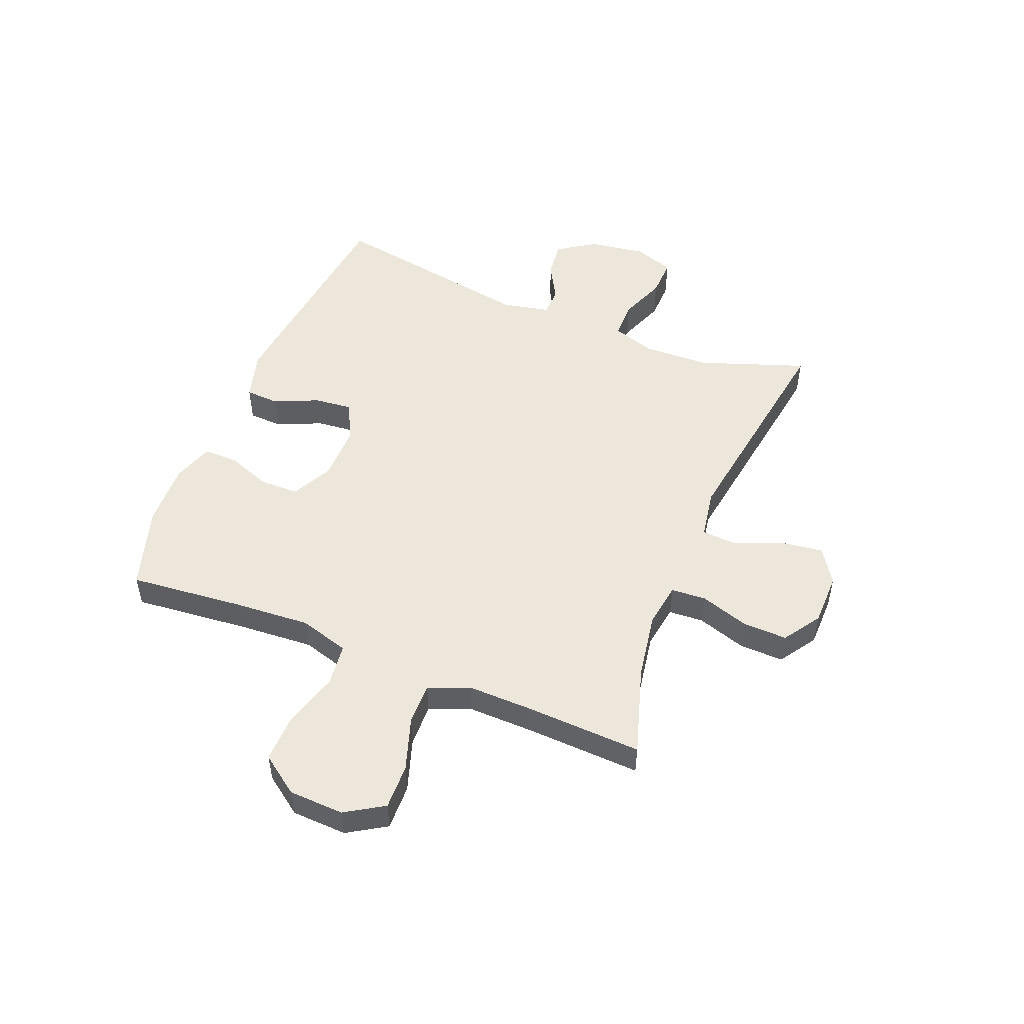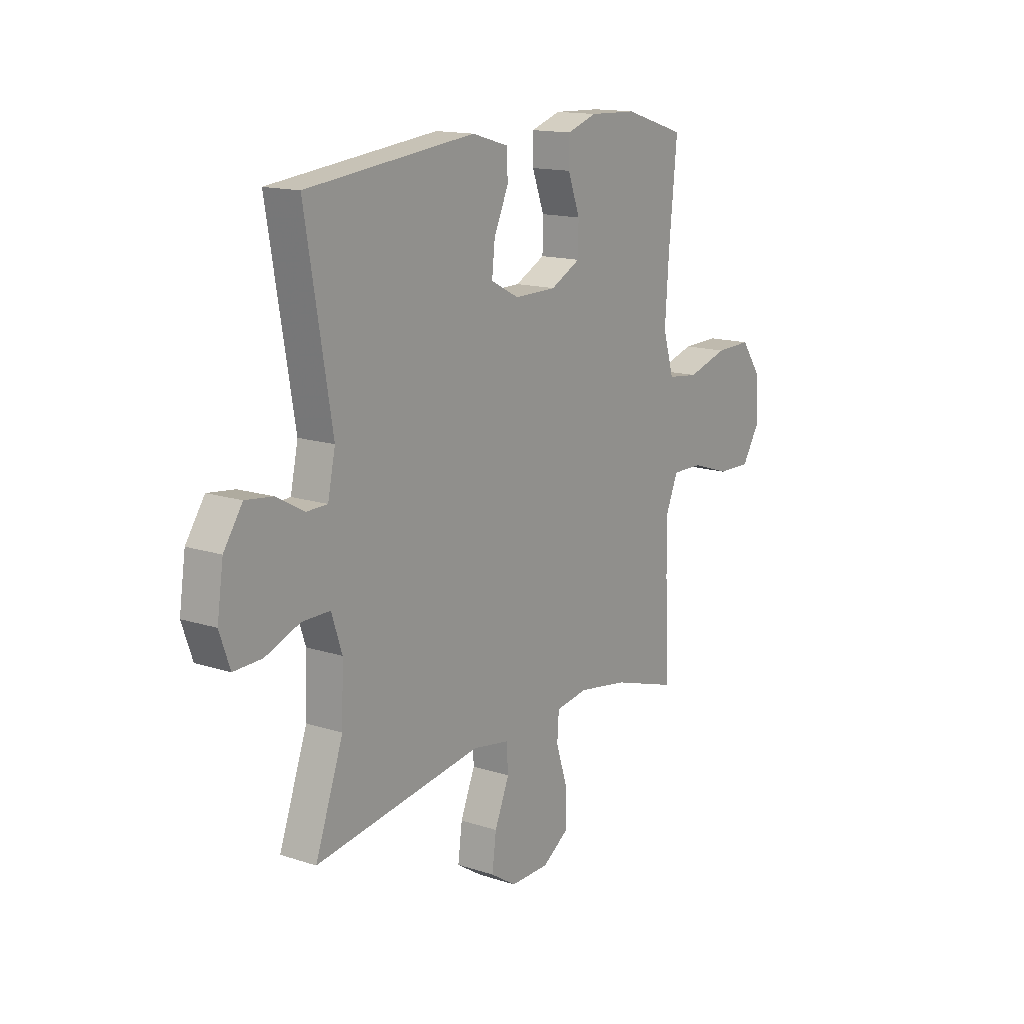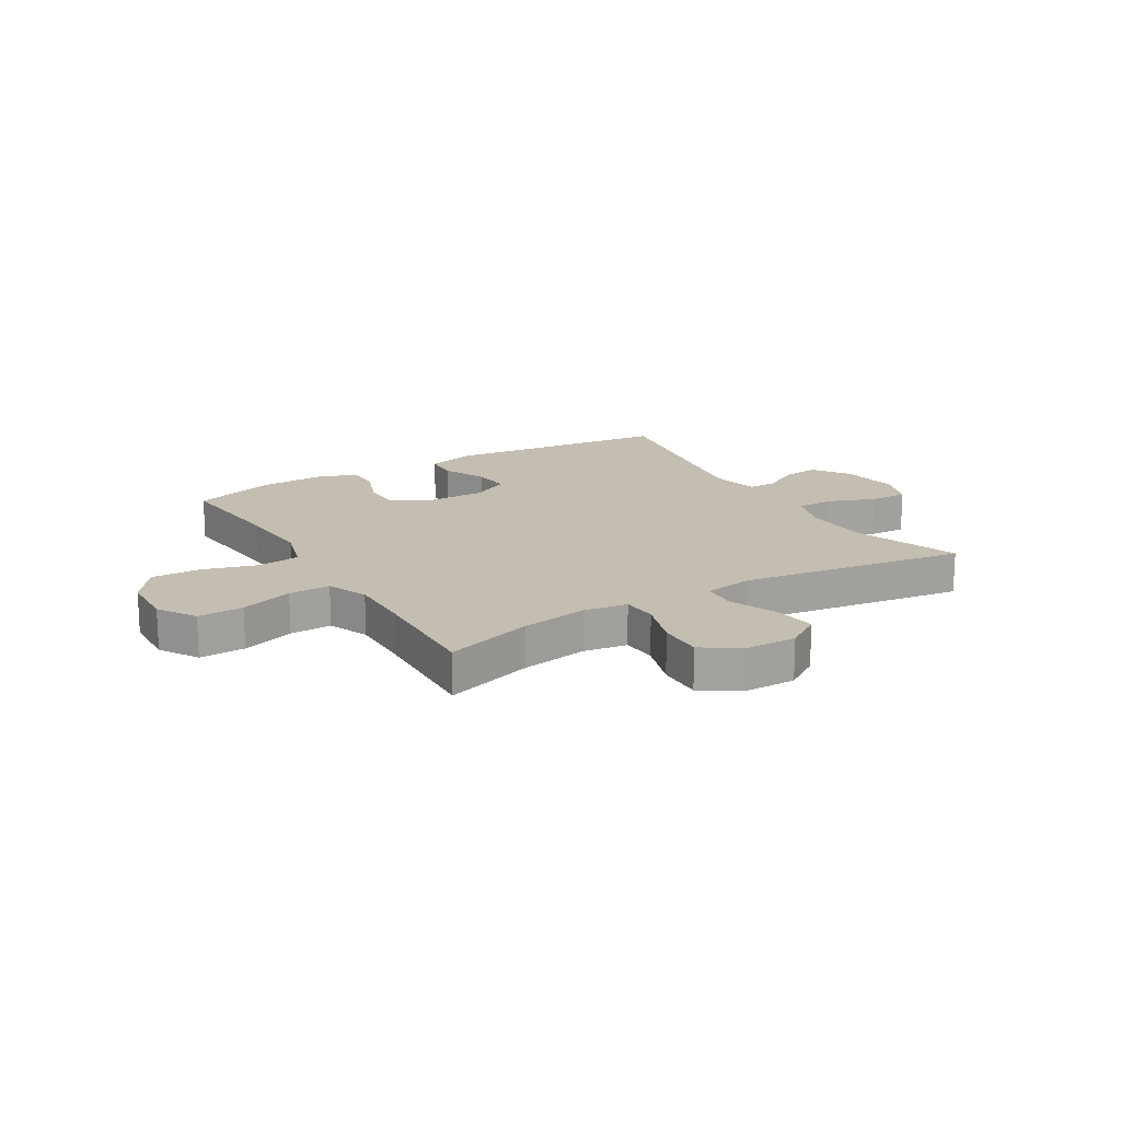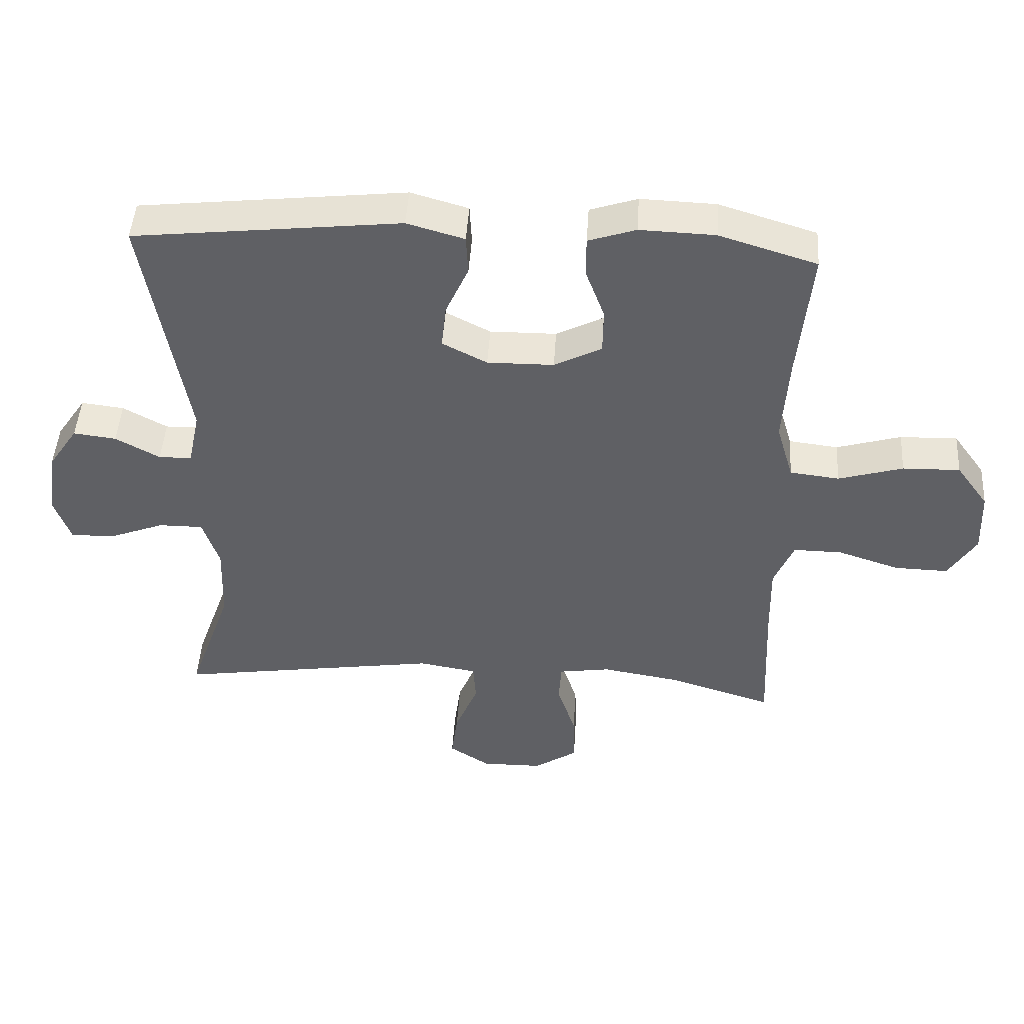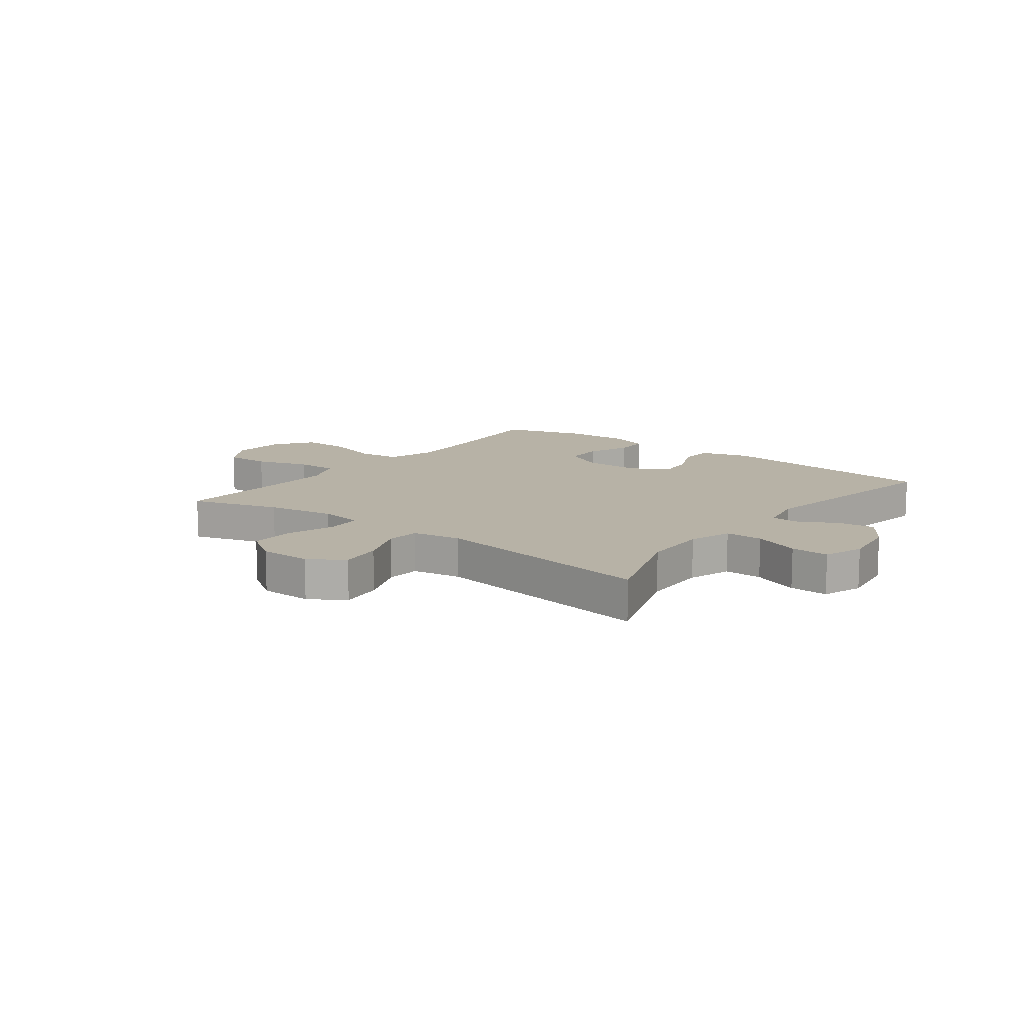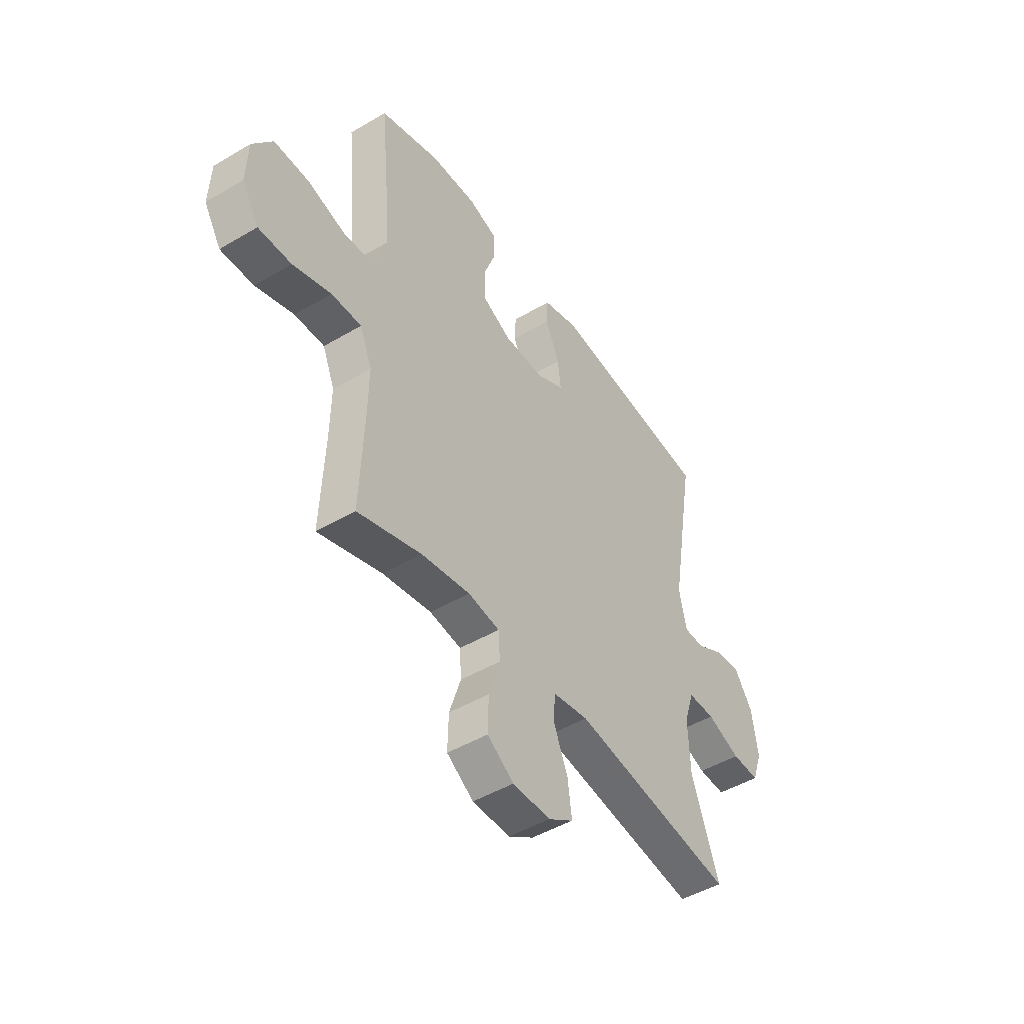
<metadata>
{"format":"obj","ext":"obj","renderer":"f3d","projection":"perspective","resolution":1024,"background":"white","views":[{"elev":50.9,"azim":112.0,"up":"+Y"},{"elev":14.8,"azim":-55.0,"up":"+Z"},{"elev":17.2,"azim":149.0,"up":"+Y"},{"elev":46.5,"azim":3.6,"up":"+Z"},{"elev":12.4,"azim":-142.5,"up":"+Y"},{"elev":-47.2,"azim":123.8,"up":"+Z"}]}
</metadata>
<code>
v 0.5 0.07 0.5
v 0.48 0.07 0.295
v 0.471 0.07 0.161
v 0.497 0.07 0.073
v 0.572 0.07 0.064
v 0.67 0.07 0.093
v 0.757 0.07 0.095
v 0.806 0.07 0.027
v 0.81 0.07 -0.071
v 0.768 0.07 -0.139
v 0.687 0.07 -0.137
v 0.593 0.07 -0.106
v 0.519 0.07 -0.105
v 0.489 0.07 -0.177
v 0.491 0.07 -0.291
v 0.5 0.07 -0.5
v 0.343 0.07 -0.451
v 0.223 0.07 -0.431
v 0.145 0.07 -0.443
v 0.141 0.07 -0.505
v 0.169 0.07 -0.592
v 0.171 0.07 -0.671
v 0.105 0.07 -0.715
v 0.012 0.07 -0.716
v -0.05 0.07 -0.676
v -0.04 0.07 -0.6
v -0.005 0.07 -0.515
v -0.009 0.07 -0.454
v -0.097 0.07 -0.439
v -0.5 0.07 -0.5
v -0.433 0.07 -0.311
v -0.429 0.07 -0.192
v -0.454 0.07 -0.116
v -0.521 0.07 -0.116
v -0.604 0.07 -0.148
v -0.672 0.07 -0.15
v -0.697 0.07 -0.079
v -0.682 0.07 0.022
v -0.637 0.07 0.089
v -0.572 0.07 0.081
v -0.505 0.07 0.044
v -0.455 0.07 0.045
v -0.437 0.07 0.13
v -0.5 0.07 0.5
v -0.095 0.07 0.545
v -0.008 0.07 0.52
v -0.005 0.07 0.46
v -0.04 0.07 0.382
v -0.047 0.07 0.315
v 0.021 0.07 0.28
v 0.122 0.07 0.281
v 0.194 0.07 0.318
v 0.195 0.07 0.387
v 0.166 0.07 0.465
v 0.166 0.07 0.526
v 0.238 0.07 0.55
v 0.352 0.07 0.546
v 0.5 0 0.5
v 0.48 0 0.295
v 0.471 0 0.161
v 0.497 0 0.073
v 0.572 0 0.064
v 0.67 0 0.093
v 0.757 0 0.095
v 0.806 0 0.027
v 0.81 0 -0.071
v 0.768 0 -0.139
v 0.687 0 -0.137
v 0.593 0 -0.106
v 0.519 0 -0.105
v 0.489 0 -0.177
v 0.491 0 -0.291
v 0.5 0 -0.5
v 0.343 0 -0.451
v 0.223 0 -0.431
v 0.145 0 -0.443
v 0.141 0 -0.505
v 0.169 0 -0.592
v 0.171 0 -0.671
v 0.105 0 -0.715
v 0.012 0 -0.716
v -0.05 0 -0.676
v -0.04 0 -0.6
v -0.005 0 -0.515
v -0.009 0 -0.454
v -0.097 0 -0.439
v -0.5 0 -0.5
v -0.433 0 -0.311
v -0.429 0 -0.192
v -0.454 0 -0.116
v -0.521 0 -0.116
v -0.604 0 -0.148
v -0.672 0 -0.15
v -0.697 0 -0.079
v -0.682 0 0.022
v -0.637 0 0.089
v -0.572 0 0.081
v -0.505 0 0.044
v -0.455 0 0.045
v -0.437 0 0.13
v -0.5 0 0.5
v -0.095 0 0.545
v -0.008 0 0.52
v -0.005 0 0.46
v -0.04 0 0.382
v -0.047 0 0.315
v 0.021 0 0.28
v 0.122 0 0.281
v 0.194 0 0.318
v 0.195 0 0.387
v 0.166 0 0.465
v 0.166 0 0.526
v 0.238 0 0.55
v 0.352 0 0.546
f 57 1 2
f 56 57 2
f 55 56 2
f 54 55 2
f 53 54 2
f 52 53 2 3
f 51 52 3 4
f 50 51 4
f 46 47 48
f 45 46 48
f 44 45 48
f 43 44 48
f 42 43 48 49
f 39 40 41
f 38 39 41
f 37 38 41
f 36 37 41
f 35 36 41
f 34 35 41
f 33 34 41 42
f 42 49 50
f 33 42 50
f 32 33 50
f 29 30 31
f 32 50 4
f 31 32 4
f 29 31 4
f 28 29 4
f 25 26 27
f 24 25 27
f 23 24 27
f 22 23 27
f 21 22 27
f 20 21 27
f 15 16 17
f 14 15 17 18
f 13 14 18 19
f 10 11 12
f 9 10 12
f 8 9 12
f 7 8 12
f 6 7 12
f 5 6 12
f 5 12 13
f 4 5 13 19
f 19 20 27 28
f 4 19 28
f 59 58 114
f 59 114 113
f 59 113 112
f 59 112 111
f 59 111 110
f 60 59 110 109
f 61 60 109 108
f 61 108 107
f 105 104 103
f 105 103 102
f 105 102 101
f 105 101 100
f 106 105 100 99
f 98 97 96
f 98 96 95
f 98 95 94
f 98 94 93
f 98 93 92
f 98 92 91
f 99 98 91 90
f 107 106 99
f 107 99 90
f 107 90 89
f 88 87 86
f 61 107 89
f 61 89 88
f 61 88 86
f 61 86 85
f 84 83 82
f 84 82 81
f 84 81 80
f 84 80 79
f 84 79 78
f 84 78 77
f 74 73 72
f 75 74 72 71
f 76 75 71 70
f 69 68 67
f 69 67 66
f 69 66 65
f 69 65 64
f 69 64 63
f 69 63 62
f 70 69 62
f 76 70 62 61
f 85 84 77 76
f 85 76 61
f 1 58 59 2
f 2 59 60 3
f 3 60 61 4
f 4 61 62 5
f 5 62 63 6
f 6 63 64 7
f 7 64 65 8
f 8 65 66 9
f 9 66 67 10
f 10 67 68 11
f 11 68 69 12
f 12 69 70 13
f 13 70 71 14
f 14 71 72 15
f 15 72 73 16
f 16 73 74 17
f 17 74 75 18
f 18 75 76 19
f 19 76 77 20
f 20 77 78 21
f 21 78 79 22
f 22 79 80 23
f 23 80 81 24
f 24 81 82 25
f 25 82 83 26
f 26 83 84 27
f 27 84 85 28
f 28 85 86 29
f 29 86 87 30
f 30 87 88 31
f 31 88 89 32
f 32 89 90 33
f 33 90 91 34
f 34 91 92 35
f 35 92 93 36
f 36 93 94 37
f 37 94 95 38
f 38 95 96 39
f 39 96 97 40
f 40 97 98 41
f 41 98 99 42
f 42 99 100 43
f 43 100 101 44
f 44 101 102 45
f 45 102 103 46
f 46 103 104 47
f 47 104 105 48
f 48 105 106 49
f 49 106 107 50
f 50 107 108 51
f 51 108 109 52
f 52 109 110 53
f 53 110 111 54
f 54 111 112 55
f 55 112 113 56
f 56 113 114 57
f 57 114 58 1

</code>
